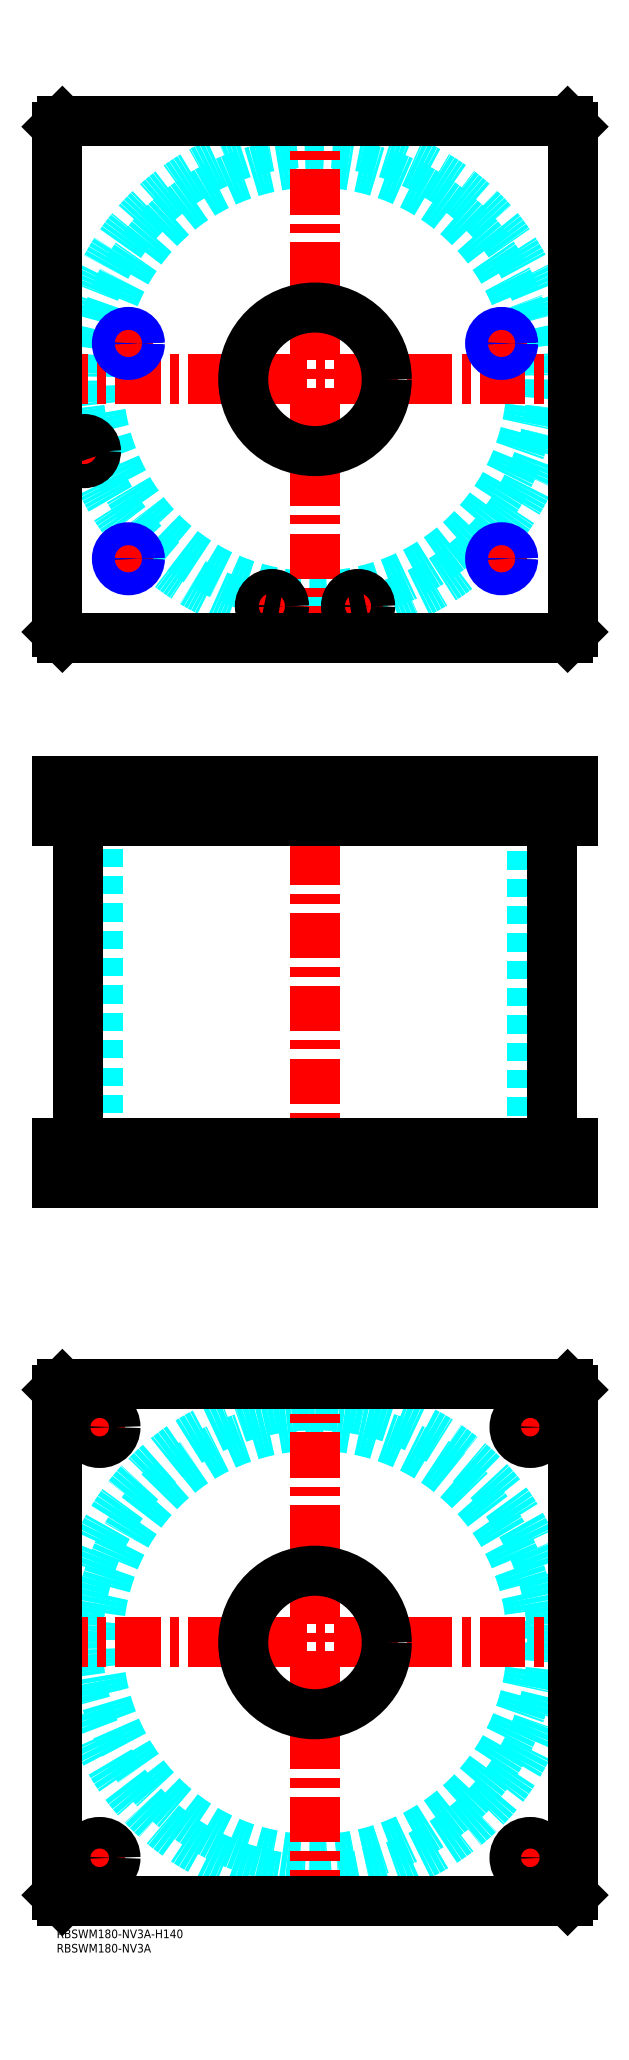
<metadata>
{"format":"dxf","ext":"dxf","renderer":"ezdxf+matplotlib","layout":"modelspace","background":"white","min_lineweight":24,"dpi":150}
</metadata>
<code>
0
SECTION
2
ENTITIES
0
TEXT
8
MSM_PART_NUMBER
10
0
20
-8
30
0
40
3
1
RBSWM180-NV3A
0
TEXT
8
MSM_PART_NUMBER
10
0
20
-3
30
0
40
3
1
RBSWM180-NV3A-H140
0
CIRCLE
8
MSM_DASHED
10
90
20
100
30
0
40
75.5
0
CIRCLE
8
MSM_DASHED
10
90
20
100
30
0
40
82.6
0
LINE
8
MSM_CENTER
10
-5
20
100
30
0
11
185
21
100
31
0
0
LINE
8
MSM_CENTER
10
90
20
5
30
0
11
90
21
195
31
0
0
LINE
8
MSM_CENTER
10
8.5
20
25
30
0
11
21.5
21
25
31
0
0
LINE
8
MSM_CENTER
10
15
20
18.5
30
0
11
15
21
31.5
31
0
0
LINE
8
MSM_CENTER
10
8.44
20
175
30
0
11
21.56
21
175
31
0
0
LINE
8
MSM_CENTER
10
15
20
168.4
30
0
11
15
21
181.6
31
0
0
LINE
8
MSM_CENTER
10
158.5
20
175
30
0
11
171.5
21
175
31
0
0
LINE
8
MSM_CENTER
10
165
20
168.5
30
0
11
165
21
181.5
31
0
0
LINE
8
MSM_CENTER
10
158.5
20
25
30
0
11
171.5
21
25
31
0
0
LINE
8
MSM_CENTER
10
165
20
18.5
30
0
11
165
21
31.5
31
0
0
LINE
8
MSM_CONTINUOUS
10
2
20
190
30
0
11
178
21
190
31
0
0
LINE
8
MSM_CONTINUOUS
10
0
20
188
30
0
11
2
21
190
31
0
0
CIRCLE
8
MSM_CONTINUOUS
10
90
20
100
30
0
40
25
0
CIRCLE
8
MSM_CONTINUOUS
10
15
20
25
30
0
40
5.5
0
CIRCLE
8
MSM_CONTINUOUS
10
15
20
175
30
0
40
5.5
0
CIRCLE
8
MSM_CONTINUOUS
10
165
20
175
30
0
40
5.5
0
CIRCLE
8
MSM_CONTINUOUS
10
165
20
25
30
0
40
5.5
0
LINE
8
MSM_CONTINUOUS
10
2
20
10
30
0
11
0
21
12
31
0
0
LINE
8
MSM_CONTINUOUS
10
178
20
10
30
0
11
2
21
10
31
0
0
LINE
8
MSM_CONTINUOUS
10
180
20
12
30
0
11
178
21
10
31
0
0
LINE
8
MSM_CONTINUOUS
10
180
20
188
30
0
11
180
21
12
31
0
0
LINE
8
MSM_CONTINUOUS
10
178
20
190
30
0
11
180
21
188
31
0
0
LINE
8
MSM_CONTINUOUS
10
0
20
12
30
0
11
0
21
188
31
0
0
LINE
8
MSM_DASHED
10
65
20
400
30
0
11
65
21
386
31
0
0
LINE
8
MSM_DASHED
10
115
20
386
30
0
11
115
21
400
31
0
0
LINE
8
MSM_DASHED
10
65
20
274
30
0
11
65
21
260
31
0
0
LINE
8
MSM_DASHED
10
115
20
260
30
0
11
115
21
274
31
0
0
LINE
8
MSM_DASHED
10
5.5
20
399.8
30
0
11
5.5
21
386
31
0
0
LINE
8
MSM_DASHED
10
13.5
20
386
30
0
11
13.5
21
399.8
31
0
0
LINE
8
MSM_DASHED
10
13.5
20
399.8
30
0
11
13.7
21
400
31
0
0
LINE
8
MSM_DASHED
10
5.3
20
400
30
0
11
5.5
21
399.8
31
0
0
LINE
8
MSM_DASHED
10
13.5
20
399.8
30
0
11
5.5
21
399.8
31
0
0
LINE
8
MSM_DASHED
10
21.68
20
399.3
30
0
11
21.68
21
386.7
31
0
0
LINE
8
MSM_DASHED
10
28.32
20
386.7
30
0
11
28.32
21
399.3
31
0
0
LINE
8
MSM_DASHED
10
151.7
20
399.3
30
0
11
151.7
21
386.7
31
0
0
LINE
8
MSM_DASHED
10
158.3
20
386.7
30
0
11
158.3
21
399.3
31
0
0
LINE
8
MSM_DASHED
10
28.32
20
399.3
30
0
11
29
21
400
31
0
0
LINE
8
MSM_DASHED
10
21
20
400
30
0
11
21.68
21
399.3
31
0
0
LINE
8
MSM_DASHED
10
28.32
20
399.3
30
0
11
21.68
21
399.3
31
0
0
LINE
8
MSM_DASHED
10
158.3
20
399.3
30
0
11
159
21
400
31
0
0
LINE
8
MSM_DASHED
10
151
20
400
30
0
11
151.7
21
399.3
31
0
0
LINE
8
MSM_DASHED
10
158.3
20
399.3
30
0
11
151.7
21
399.3
31
0
0
LINE
8
MSM_DASHED
10
151.7
20
386.7
30
0
11
151
21
386
31
0
0
LINE
8
MSM_DASHED
10
159
20
386
30
0
11
158.3
21
386.7
31
0
0
LINE
8
MSM_DASHED
10
158.3
20
386.7
30
0
11
151.7
21
386.7
31
0
0
LINE
8
MSM_DASHED
10
21.68
20
386.7
30
0
11
21
21
386
31
0
0
LINE
8
MSM_DASHED
10
29
20
386
30
0
11
28.32
21
386.7
31
0
0
LINE
8
MSM_DASHED
10
28.32
20
386.7
30
0
11
21.68
21
386.7
31
0
0
LINE
8
MSM_DASHED
10
14.5
20
386
30
0
11
14.5
21
274
31
0
0
LINE
8
MSM_DASHED
10
165.5
20
274
30
0
11
165.5
21
386
31
0
0
LINE
8
MSM_DASHED
10
20.5
20
260
30
0
11
20.5
21
274
31
0
0
LINE
8
MSM_DASHED
10
9.5
20
274
30
0
11
9.5
21
260
31
0
0
LINE
8
MSM_DASHED
10
170.5
20
260
30
0
11
170.5
21
274
31
0
0
LINE
8
MSM_DASHED
10
159.5
20
274
30
0
11
159.5
21
260
31
0
0
LINE
8
MSM_DASHED
10
71
20
399.8
30
0
11
71
21
386
31
0
0
LINE
8
MSM_DASHED
10
79
20
386
30
0
11
79
21
399.8
31
0
0
LINE
8
MSM_DASHED
10
101
20
399.8
30
0
11
101
21
386
31
0
0
LINE
8
MSM_DASHED
10
109
20
386
30
0
11
109
21
399.8
31
0
0
LINE
8
MSM_DASHED
10
109
20
399.8
30
0
11
109.2
21
400
31
0
0
LINE
8
MSM_DASHED
10
100.8
20
400
30
0
11
101
21
399.8
31
0
0
LINE
8
MSM_DASHED
10
109
20
399.8
30
0
11
101
21
399.8
31
0
0
LINE
8
MSM_DASHED
10
79
20
399.8
30
0
11
79.2
21
400
31
0
0
LINE
8
MSM_DASHED
10
70.8
20
400
30
0
11
71
21
399.8
31
0
0
LINE
8
MSM_DASHED
10
79
20
399.8
30
0
11
71
21
399.8
31
0
0
LINE
8
MSM_DASHED
10
29
20
400
30
0
11
29
21
386
31
0
0
LINE
8
MSM_DASHED
10
21
20
400
30
0
11
21
21
386
31
0
0
LINE
8
MSM_DASHED
10
159
20
400
30
0
11
159
21
386
31
0
0
LINE
8
MSM_DASHED
10
151
20
400
30
0
11
151
21
386
31
0
0
LINE
8
MSM_CENTER
10
15
20
275
30
0
11
15
21
259
31
0
0
LINE
8
MSM_CENTER
10
165
20
275
30
0
11
165
21
259
31
0
0
LINE
8
MSM_CENTER
10
105
20
401
30
0
11
105
21
385
31
0
0
LINE
8
MSM_CENTER
10
75
20
401
30
0
11
75
21
385
31
0
0
LINE
8
MSM_CENTER
10
9.5
20
401
30
0
11
9.5
21
385.3
31
0
0
LINE
8
MSM_CENTER
10
25
20
401
30
0
11
25
21
385
31
0
0
LINE
8
MSM_CENTER
10
155
20
401
30
0
11
155
21
385
31
0
0
LINE
8
MSM_CENTER
10
90
20
405
30
0
11
90
21
255
31
0
0
LINE
8
MSM_CONTINUOUS
10
7.4
20
386
30
0
11
7.4
21
274
31
0
0
LINE
8
MSM_CONTINUOUS
10
172.6
20
274
30
0
11
172.6
21
386
31
0
0
LINE
8
MSM_CONTINUOUS
10
-1.42e-14
20
400
30
0
11
-1.42e-14
21
386
31
0
0
LINE
8
MSM_CONTINUOUS
10
-1.42e-14
20
400
30
0
11
180
21
400
31
0
0
LINE
8
MSM_CONTINUOUS
10
-1.42e-14
20
386
30
0
11
180
21
386
31
0
0
LINE
8
MSM_CONTINUOUS
10
180
20
400
30
0
11
180
21
386
31
0
0
LINE
8
MSM_CONTINUOUS
10
0
20
260
30
0
11
0
21
274
31
0
0
LINE
8
MSM_CONTINUOUS
10
178
20
400
30
0
11
178
21
386
31
0
0
LINE
8
MSM_CONTINUOUS
10
2
20
400
30
0
11
2
21
386
31
0
0
LINE
8
MSM_CONTINUOUS
10
0
20
274
30
0
11
180
21
274
31
0
0
LINE
8
MSM_CONTINUOUS
10
0
20
260
30
0
11
180
21
260
31
0
0
LINE
8
MSM_CONTINUOUS
10
180
20
260
30
0
11
180
21
274
31
0
0
LINE
8
MSM_CONTINUOUS
10
2
20
260
30
0
11
2
21
274
31
0
0
LINE
8
MSM_CONTINUOUS
10
178
20
260
30
0
11
178
21
274
31
0
0
CIRCLE
8
MSM_DASHED
10
90
20
540
30
0
40
75.5
0
ARC
8
MSM_DASHED
10
90
20
540
30
0
40
82.6
50
261.2
51
278.8
0
ARC
8
MSM_DASHED
10
90
20
540
30
0
40
82.6
50
282.7
51
195.1
0
ARC
8
MSM_DASHED
10
90
20
540
30
0
40
82.6
50
199.4
51
257.3
0
LINE
8
MSM_CENTER
10
20
20
477.5
30
0
11
30
21
477.5
31
0
0
LINE
8
MSM_CENTER
10
25
20
472.5
30
0
11
25
21
482.5
31
0
0
LINE
8
MSM_CENTER
10
20
20
552.5
30
0
11
30
21
552.5
31
0
0
LINE
8
MSM_CENTER
10
25
20
547.5
30
0
11
25
21
557.5
31
0
0
LINE
8
MSM_CENTER
10
150
20
477.5
30
0
11
160
21
477.5
31
0
0
LINE
8
MSM_CENTER
10
155
20
472.5
30
0
11
155
21
482.5
31
0
0
LINE
8
MSM_CENTER
10
69.8
20
461
30
0
11
80.2
21
461
31
0
0
LINE
8
MSM_CENTER
10
75
20
455.8
30
0
11
75
21
466.2
31
0
0
LINE
8
MSM_CENTER
10
4.3
20
515
30
0
11
14.7
21
515
31
0
0
LINE
8
MSM_CENTER
10
9.5
20
509.8
30
0
11
9.5
21
520.2
31
0
0
LINE
8
MSM_CENTER
10
99.8
20
461
30
0
11
110.2
21
461
31
0
0
LINE
8
MSM_CENTER
10
105
20
455.8
30
0
11
105
21
466.2
31
0
0
LINE
8
MSM_CENTER
10
150
20
552.5
30
0
11
160
21
552.5
31
0
0
LINE
8
MSM_CENTER
10
155
20
547.5
30
0
11
155
21
557.5
31
0
0
LINE
8
MSM_CENTER
10
-5
20
540
30
0
11
185
21
540
31
0
0
LINE
8
MSM_CENTER
10
90
20
445
30
0
11
90
21
635
31
0
0
ARC
8
MSM_CONTINUOUS
10
90
20
540
30
0
40
82.6
50
193.9
51
199.4
0
ARC
8
MSM_CONTINUOUS
10
90
20
540
30
0
40
82.6
50
257.3
51
261.2
0
ARC
8
MSM_CONTINUOUS
10
90
20
540
30
0
40
82.6
50
278.8
51
282.7
0
CIRCLE
8
MSM_CONTINUOUS
10
25
20
477.5
30
0
40
3.324
0
CIRCLE
8
MSM_CONTINUOUS
10
25
20
552.5
30
0
40
3.324
0
CIRCLE
8
MSM_CONTINUOUS
10
155
20
477.5
30
0
40
3.324
0
CIRCLE
8
MSM_CONTINUOUS
10
105
20
461
30
0
40
4
0
CIRCLE
8
MSM_CONTINUOUS
10
75
20
461
30
0
40
4
0
CIRCLE
8
MSM_CONTINUOUS
10
9.5
20
515
30
0
40
4
0
CIRCLE
8
MSM_CONTINUOUS
10
90
20
540
30
0
40
25
0
CIRCLE
8
MSM_CONTINUOUS
10
75
20
461
30
0
40
4.2
0
CIRCLE
8
MSM_CONTINUOUS
10
9.5
20
515
30
0
40
4.2
0
CIRCLE
8
MSM_CONTINUOUS
10
105
20
461
30
0
40
4.2
0
LINE
8
MSM_CONTINUOUS
10
2
20
630
30
0
11
-1.42e-14
21
628
31
0
0
LINE
8
MSM_CONTINUOUS
10
-1.42e-14
20
628
30
0
11
-1.42e-14
21
452
31
0
0
LINE
8
MSM_CONTINUOUS
10
-1.42e-14
20
452
30
0
11
2
21
450
31
0
0
LINE
8
MSM_CONTINUOUS
10
2
20
450
30
0
11
178
21
450
31
0
0
LINE
8
MSM_CONTINUOUS
10
178
20
450
30
0
11
180
21
452
31
0
0
LINE
8
MSM_CONTINUOUS
10
180
20
452
30
0
11
180
21
628
31
0
0
LINE
8
MSM_CONTINUOUS
10
180
20
628
30
0
11
178
21
630
31
0
0
LINE
8
MSM_CONTINUOUS
10
178
20
630
30
0
11
2
21
630
31
0
0
CIRCLE
8
MSM_CONTINUOUS
10
155
20
552.5
30
0
40
3.324
0
CIRCLE
8
MSM_NARROW
10
155
20
552.5
30
0
40
4
0
CIRCLE
8
MSM_NARROW
10
25
20
477.5
30
0
40
4
0
CIRCLE
8
MSM_NARROW
10
155
20
477.5
30
0
40
4
0
CIRCLE
8
MSM_NARROW
10
25
20
552.5
30
0
40
4
0
ENDSEC
0
EOF

</code>
